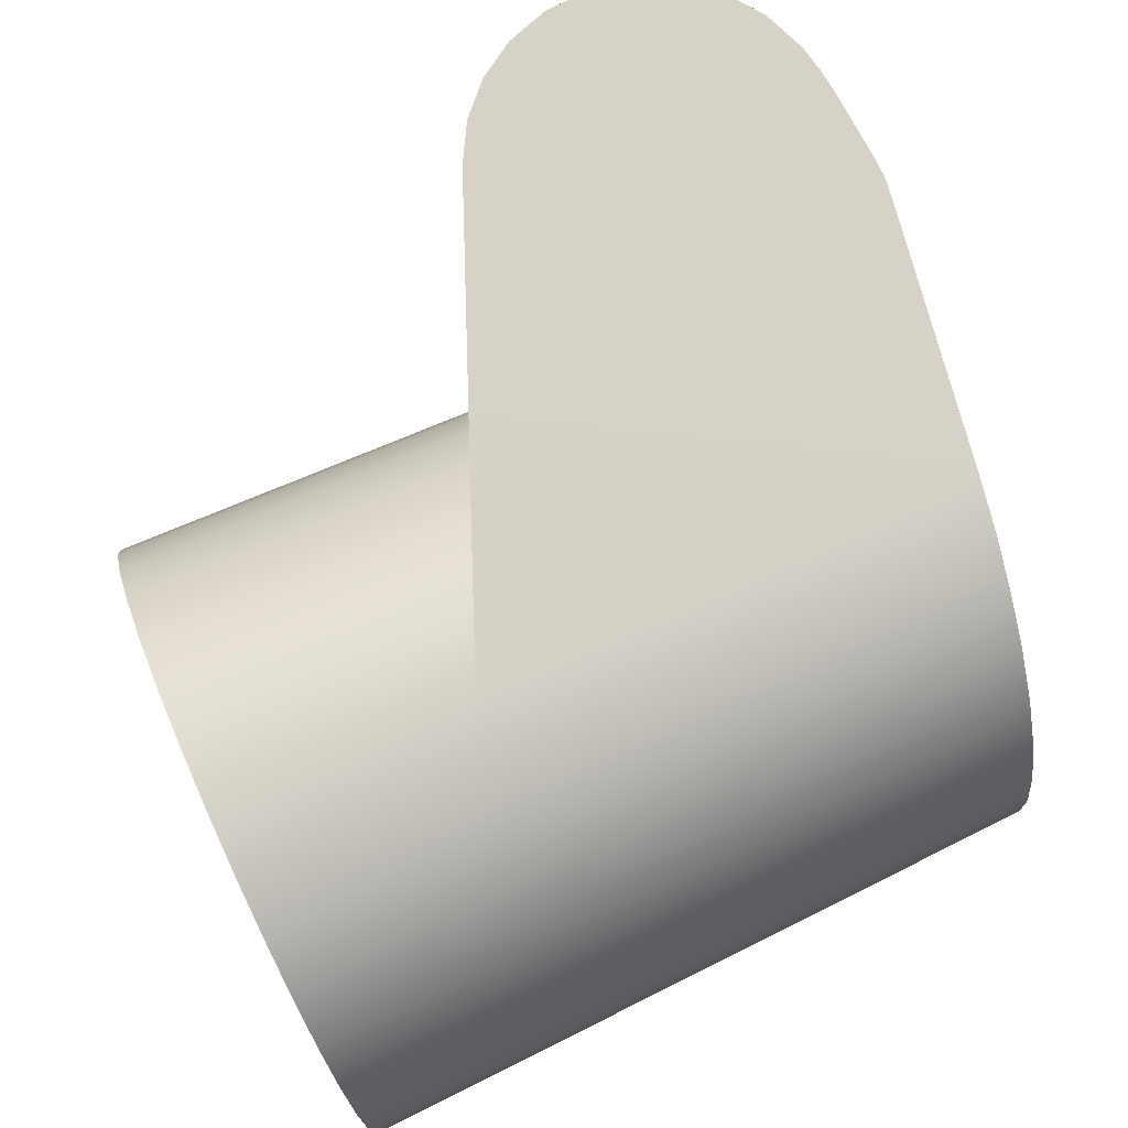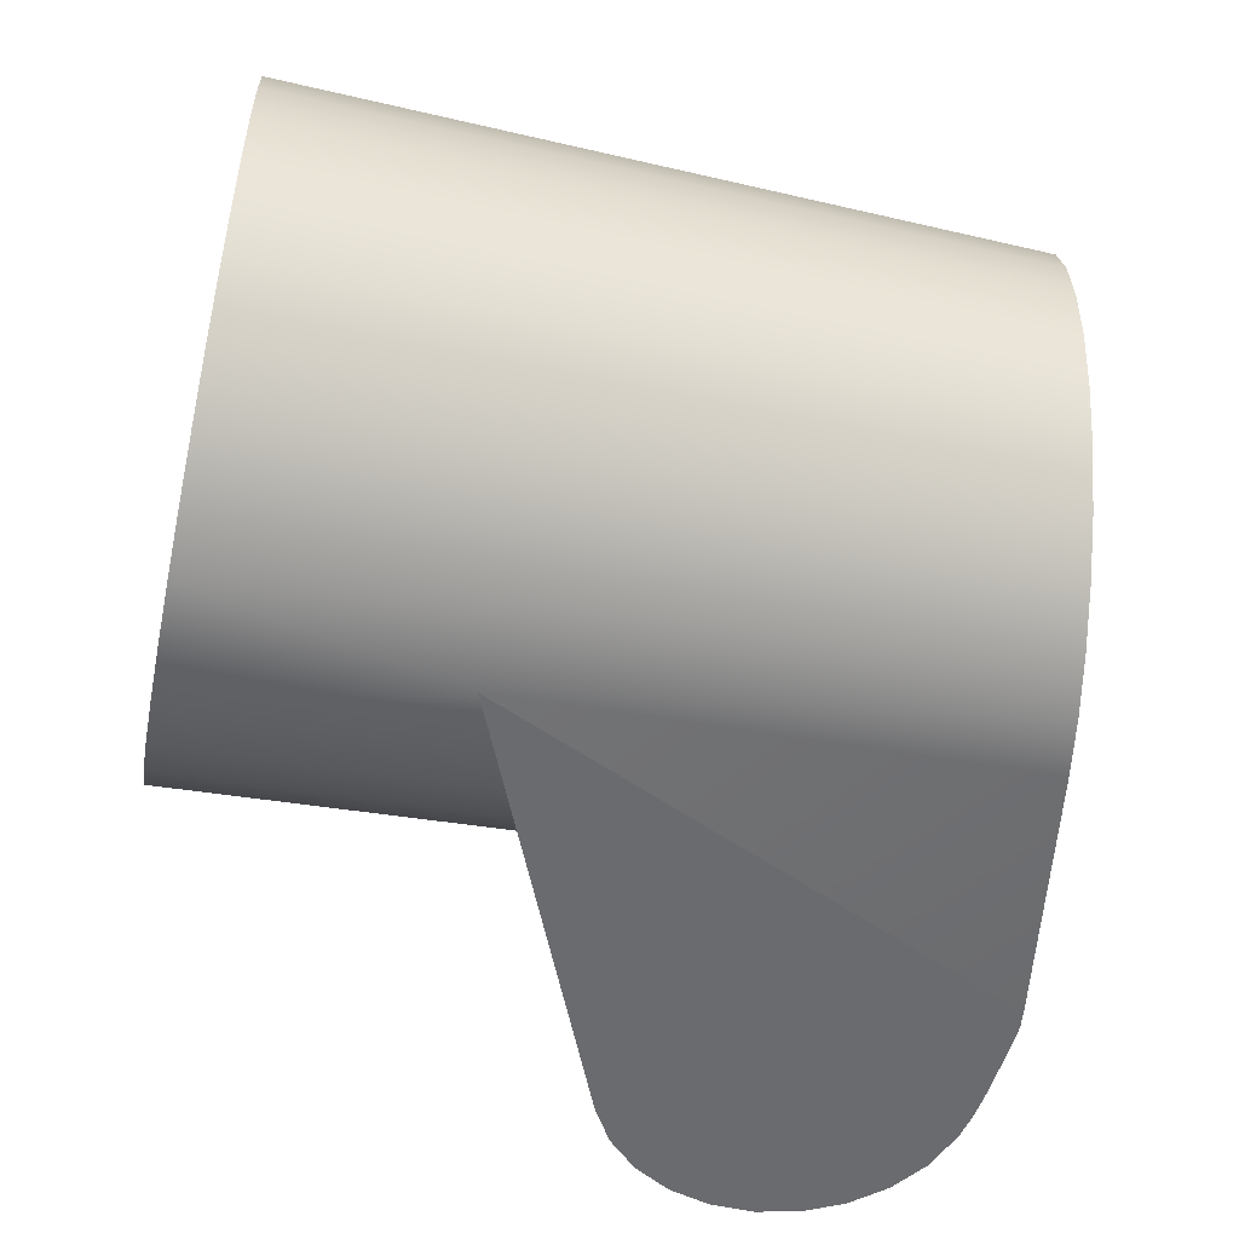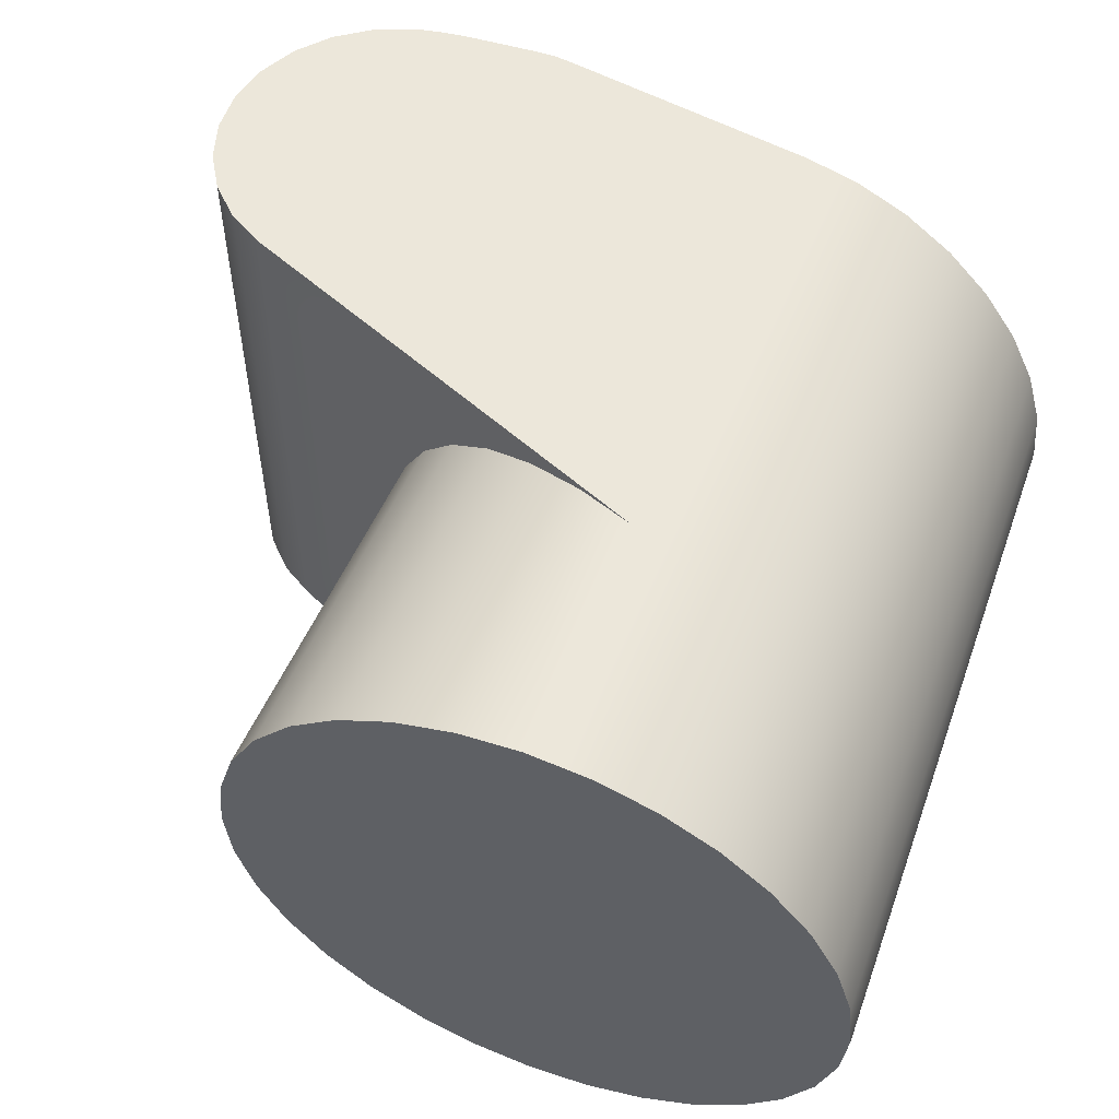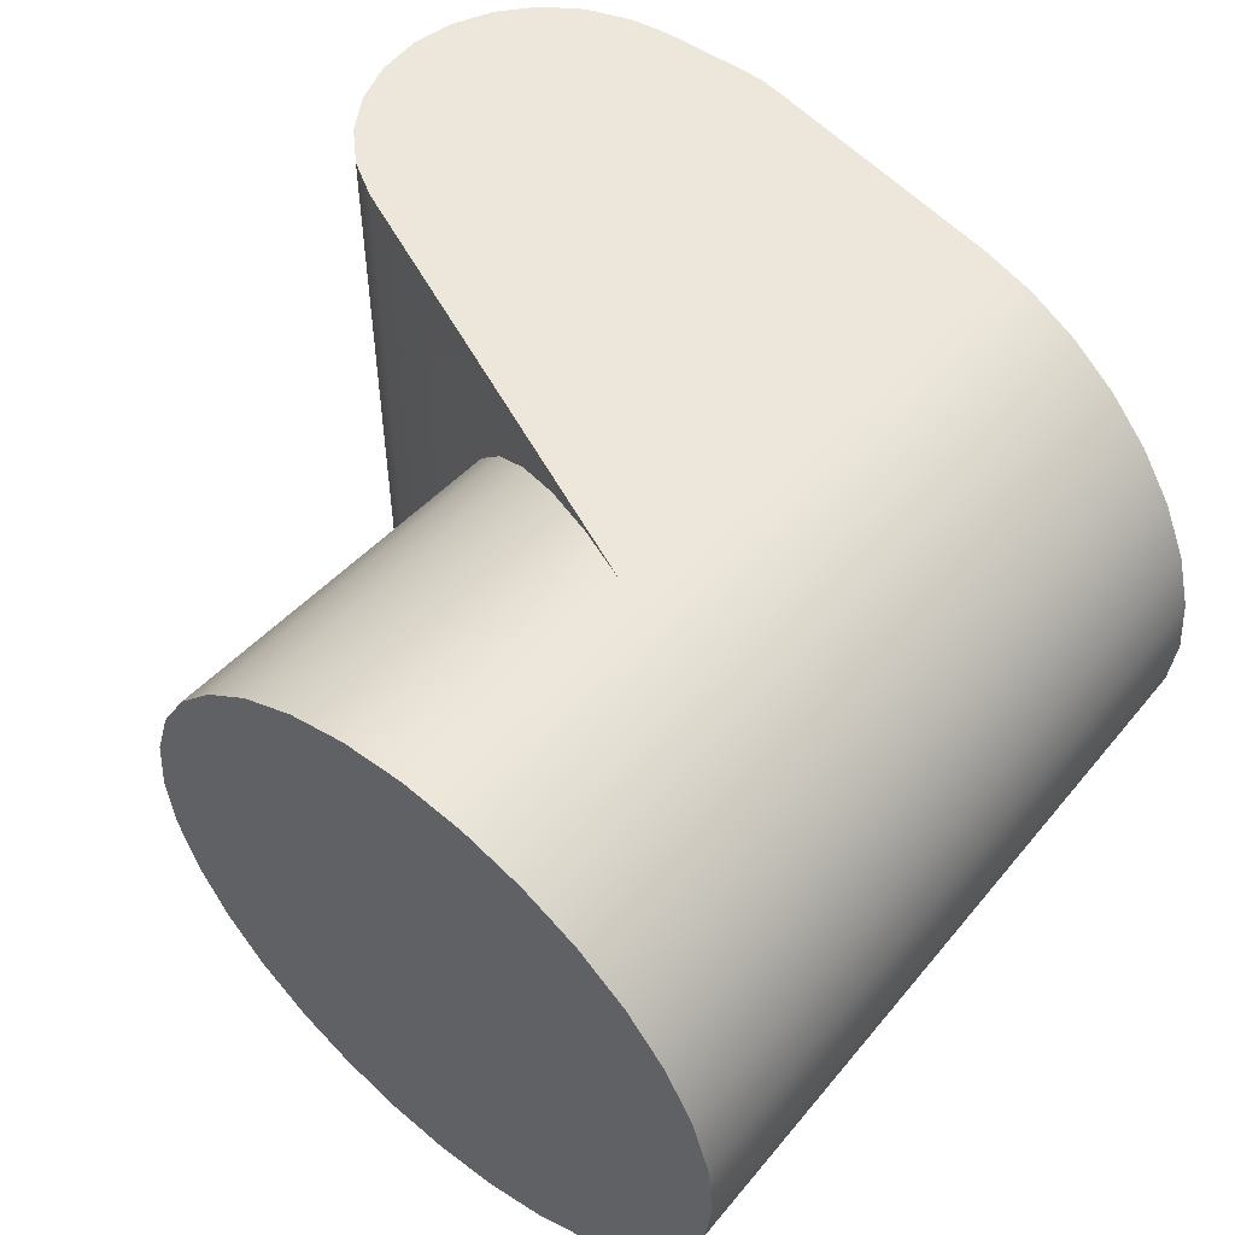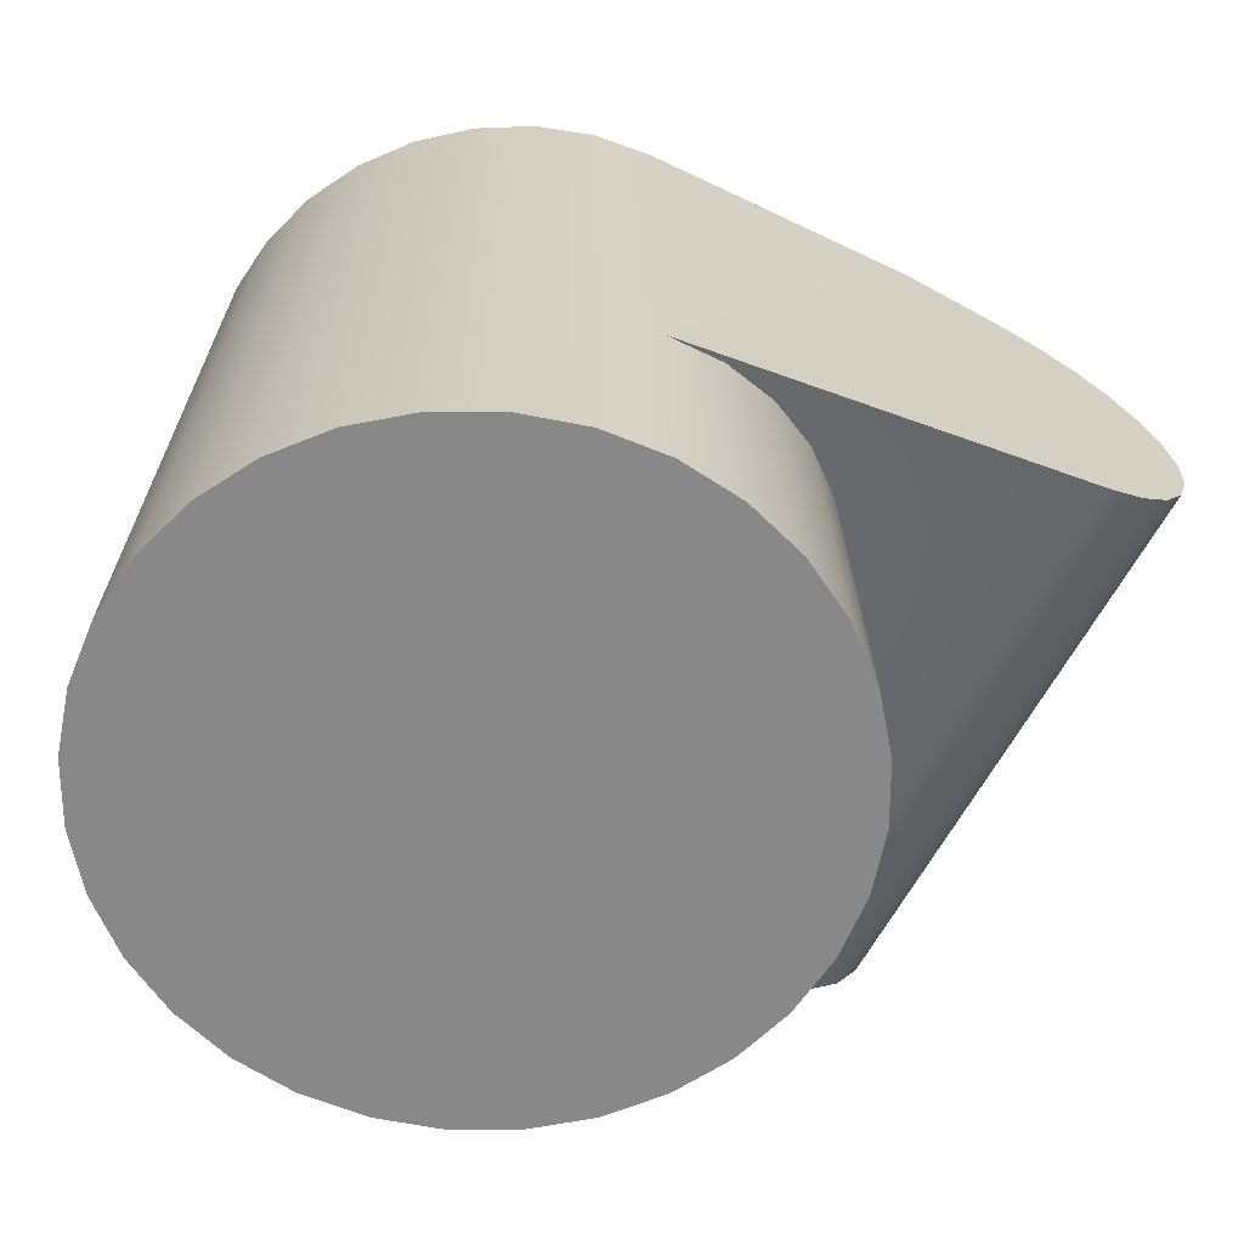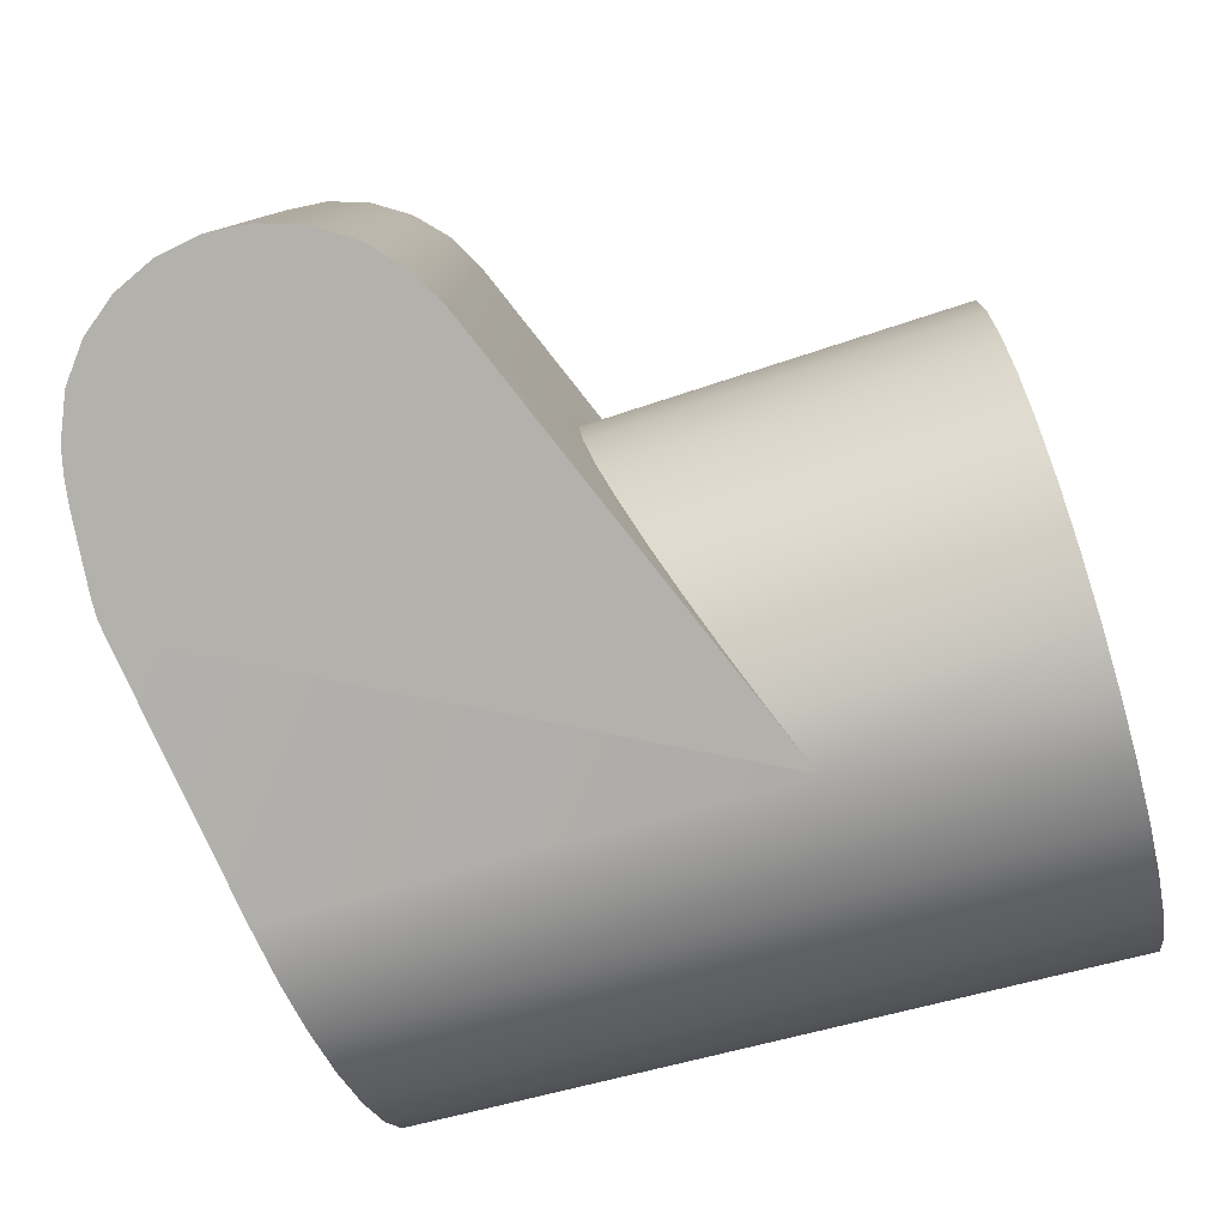
<metadata>
{"format":"obj","ext":"obj","renderer":"f3d","projection":"perspective","resolution":1024,"background":"white","views":[{"elev":79.5,"azim":-114.3,"up":"+Y"},{"elev":-53.7,"azim":-101.8,"up":"+Y"},{"elev":54.8,"azim":-158.5,"up":"+Y"},{"elev":53.7,"azim":-139.6,"up":"+Y"},{"elev":-62.8,"azim":-28.2,"up":"+Z"},{"elev":-79.9,"azim":105.8,"up":"+Y"}]}
</metadata>
<code>
v 0.08509 -0.05565 0.08722
v 0.09221 0.05552 0.09126
v 0.09221 -0.05552 0.09126
v 0.08509 0.05565 0.08722
v 0.08106 -0.0535 0.15
v 0.07603 -0.05347 0.1511
v 0.05397 -0.05341 0.1529
v 0.05397 0.05341 0.1529
v 0.05724 -0.05341 0.1528
v 0.05724 0.05341 0.1528
v 0.07138 -0.05345 0.1517
v 0.07138 0.05345 0.1517
v 0.07603 0.05347 0.1511
v 0.08107 0.0535 0.15
v 0.08906 -0.05362 0.1467
v 0.08906 0.05362 0.1467
v 0.09559 -0.05379 0.1417
v 0.09559 0.05379 0.1417
v 0.09813 -0.05532 0.09692
v 0.09813 0.05532 0.09692
v 0.1007 -0.05401 0.1353
v 0.1007 0.05401 0.1353
v 0.1025 -0.05508 0.1039
v 0.1025 0.05508 0.1039
v 0.1041 -0.05426 0.1279
v 0.1041 0.05426 0.1279
v 0.105 -0.05482 0.1117
v 0.105 0.05482 0.1117
v 0.1056 -0.05454 0.1198
v 0.1056 0.05454 0.1198
v 0.0524 -0.02148 0.07368
v 0.05555 -0.01094 0.07498
v 0.05661 0 0.07542
v 0.05072 0.05342 0.1525
v 0.05072 -0.05342 0.1525
v 0.03189 -0.0469 0.06519
v 0.04036 -0.0398 0.06869
v 0.04727 -0.03122 0.07156
v -0.00993 -0.05271 0.1431
v -0.00993 0.05271 0.1431
v -0.02003 0.0497 0.1416
v -0.05793 0 0.004459
v -0.05681 -0.01141 0.004459
v -0.05681 0.01141 0.004459
v -0.05348 -0.02238 0.004459
v -0.05348 0.02238 0.004459
v -0.05342 0 0.1364
v -0.05237 -0.01053 0.1366
v -0.05237 0.01053 0.1366
v -0.04929 -0.02065 0.1371
v -0.04929 0.02065 0.1371
v -0.04807 -0.03249 0.004459
v -0.04807 0.03249 0.004459
v -0.04428 -0.02996 0.1378
v -0.04428 0.02996 0.1378
v -0.0408 -0.04136 0.004459
v -0.0408 0.04136 0.004459
v -0.03755 -0.0381 0.1389
v -0.03755 0.0381 0.1389
v -0.03194 -0.04863 0.004459
v -0.03194 0.04863 0.004459
v -0.02936 -0.04477 0.1401
v -0.02936 0.04477 0.1401
v -0.02183 -0.05403 0.004459
v -0.02183 0.05403 0.004459
v -0.02003 -0.0497 0.1416
v -0.01086 -0.05736 0.004459
v -0.01086 0.05736 0.004459
v 0.000554 0.05849 0.004459
v 0.000554 -0.05849 0.004459
v 0.000554 0.05368 0.1448
v 0.000554 0.05685 0.05221
v 0.01162 -0.05561 0.05679
v 0.01162 0.05561 0.05679
v 0.01196 -0.05736 0.004459
v 0.01196 0.05736 0.004459
v 0.02219 -0.05224 0.06117
v 0.02219 0.05224 0.06117
v 0.02294 -0.05403 0.004459
v 0.02294 0.05403 0.004459
v 0.03189 0.0469 0.06519
v 0.03305 -0.04863 0.004459
v 0.03305 0.04863 0.004459
v 0.04036 0.0398 0.06869
v 0.04191 -0.04136 0.004459
v 0.04191 0.04136 0.004459
v 0.04727 0.03122 0.07156
v 0.04918 -0.03249 0.004459
v 0.04918 0.03249 0.004459
v 0.0524 0.02148 0.07368
v 0.05459 -0.02238 0.004459
v 0.05459 0.02238 0.004459
v 0.05555 0.01094 0.07498
v 0.05792 -0.01141 0.004459
v 0.05792 0.01141 0.004459
v 0.05904 0 0.004459
v 0.000554 -0.05685 0.05221
v 0.000554 -0.05368 0.1448
g link_head_pan
f 1 2 3
f 1 4 2
f 5 6 1
f 5 29 25
f 19 23 5
f 5 23 27
f 5 27 29
f 25 21 5
f 5 21 17
f 5 17 15
f 5 3 19
f 9 10 8
f 9 8 7
f 5 14 6
f 6 14 13
f 6 13 11
f 13 12 11
f 11 12 10
f 11 10 9
f 3 2 20
f 3 20 19
f 19 20 24
f 19 24 23
f 23 24 28
f 23 28 27
f 27 28 30
f 27 30 29
f 29 30 26
f 29 26 25
f 25 26 22
f 25 22 21
f 21 22 18
f 21 18 17
f 17 18 16
f 17 16 15
f 15 16 14
f 15 14 5
f 8 10 4
f 4 10 12
f 4 12 13
f 26 30 14
f 16 18 14
f 14 18 22
f 14 22 26
f 30 28 14
f 14 28 24
f 14 24 20
f 13 14 4
f 4 14 2
f 2 14 20
f 31 32 1
f 1 33 4
f 7 34 35
f 1 32 33
f 36 37 1
f 1 37 38
f 39 40 41
f 58 62 59
f 66 41 62
f 62 41 63
f 62 63 59
f 50 54 51
f 58 59 54
f 54 59 55
f 54 55 51
f 50 51 48
f 48 51 49
f 48 49 47
f 4 33 93
f 4 93 90
f 90 87 4
f 4 87 84
f 4 84 81
f 81 78 4
f 4 78 74
f 4 74 72
f 40 71 72
f 67 70 97
f 97 70 75
f 97 75 73
f 73 75 79
f 73 79 77
f 77 79 82
f 77 82 36
f 36 82 85
f 36 85 37
f 37 85 88
f 37 88 38
f 38 88 91
f 38 91 31
f 31 91 94
f 31 94 32
f 32 94 96
f 32 96 33
f 33 96 95
f 33 95 93
f 93 95 92
f 93 92 90
f 90 92 89
f 90 89 87
f 87 89 86
f 87 86 84
f 84 86 83
f 84 83 81
f 81 83 80
f 81 80 78
f 78 80 76
f 78 76 74
f 74 76 69
f 74 69 72
f 72 69 68
f 72 68 40
f 40 68 65
f 40 65 41
f 41 65 61
f 41 61 63
f 63 61 57
f 63 57 59
f 59 57 53
f 59 53 55
f 55 53 46
f 55 46 51
f 51 46 44
f 51 44 49
f 49 44 42
f 49 42 47
f 47 42 43
f 47 43 48
f 48 43 45
f 48 45 50
f 50 45 52
f 50 52 54
f 54 52 56
f 54 56 58
f 58 56 60
f 58 60 62
f 62 60 64
f 62 64 66
f 66 64 67
f 72 71 4
f 70 67 75
f 67 64 75
f 64 60 75
f 60 56 75
f 56 52 75
f 52 45 75
f 45 43 75
f 43 42 75
f 42 44 75
f 44 46 75
f 46 53 75
f 53 57 75
f 57 61 75
f 61 65 75
f 65 68 75
f 68 69 75
f 69 76 75
f 76 80 75
f 80 83 75
f 83 86 75
f 86 89 75
f 89 92 75
f 92 95 75
f 95 96 75
f 96 94 75
f 94 91 75
f 91 88 75
f 88 85 75
f 85 82 75
f 82 79 75
f 7 8 34
f 39 71 40
f 7 1 9
f 5 1 3
f 35 1 7
f 66 67 39
f 1 73 77
f 39 67 97
f 1 77 36
f 98 71 39
f 98 34 71
f 1 38 31
f 97 73 1
f 35 98 97
f 4 71 34
f 39 97 98
f 4 34 8
f 35 34 98
f 66 39 41
f 35 97 1
f 1 6 11
f 1 11 9

</code>
